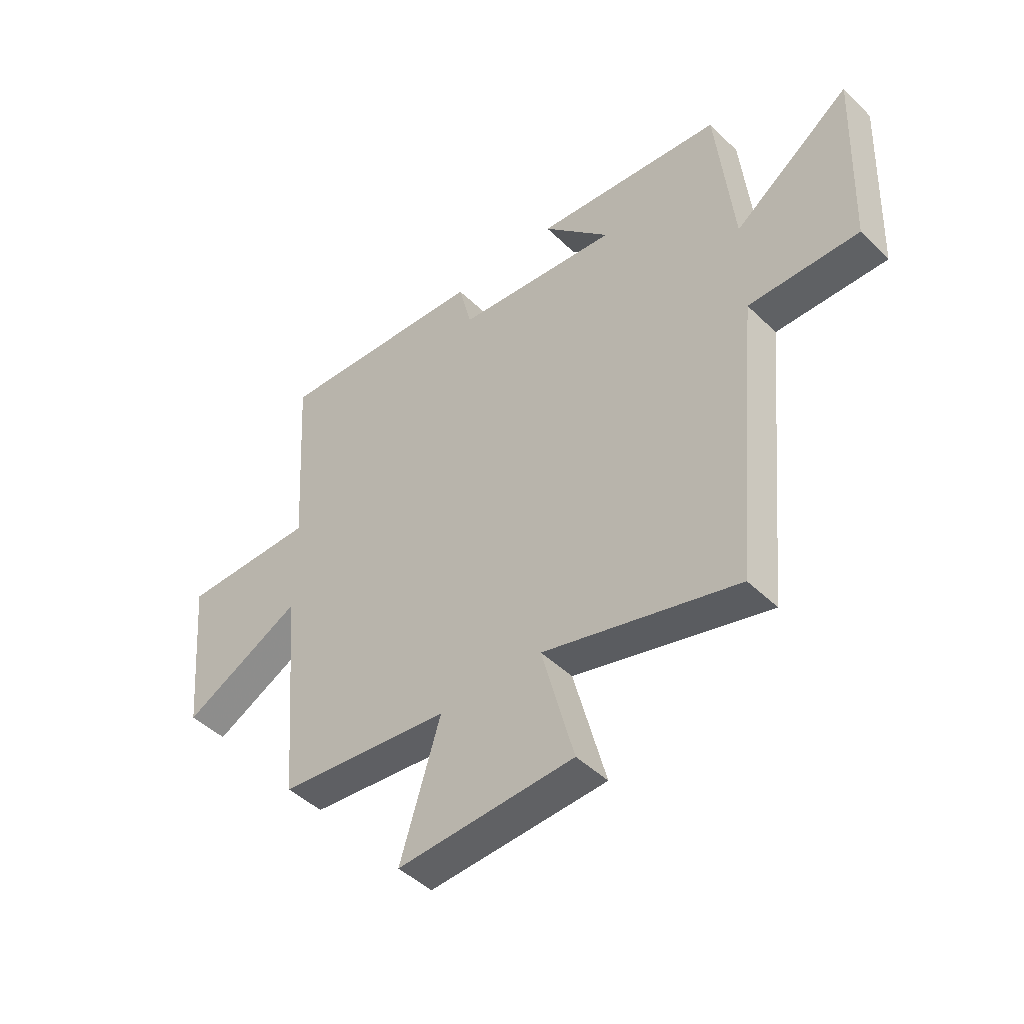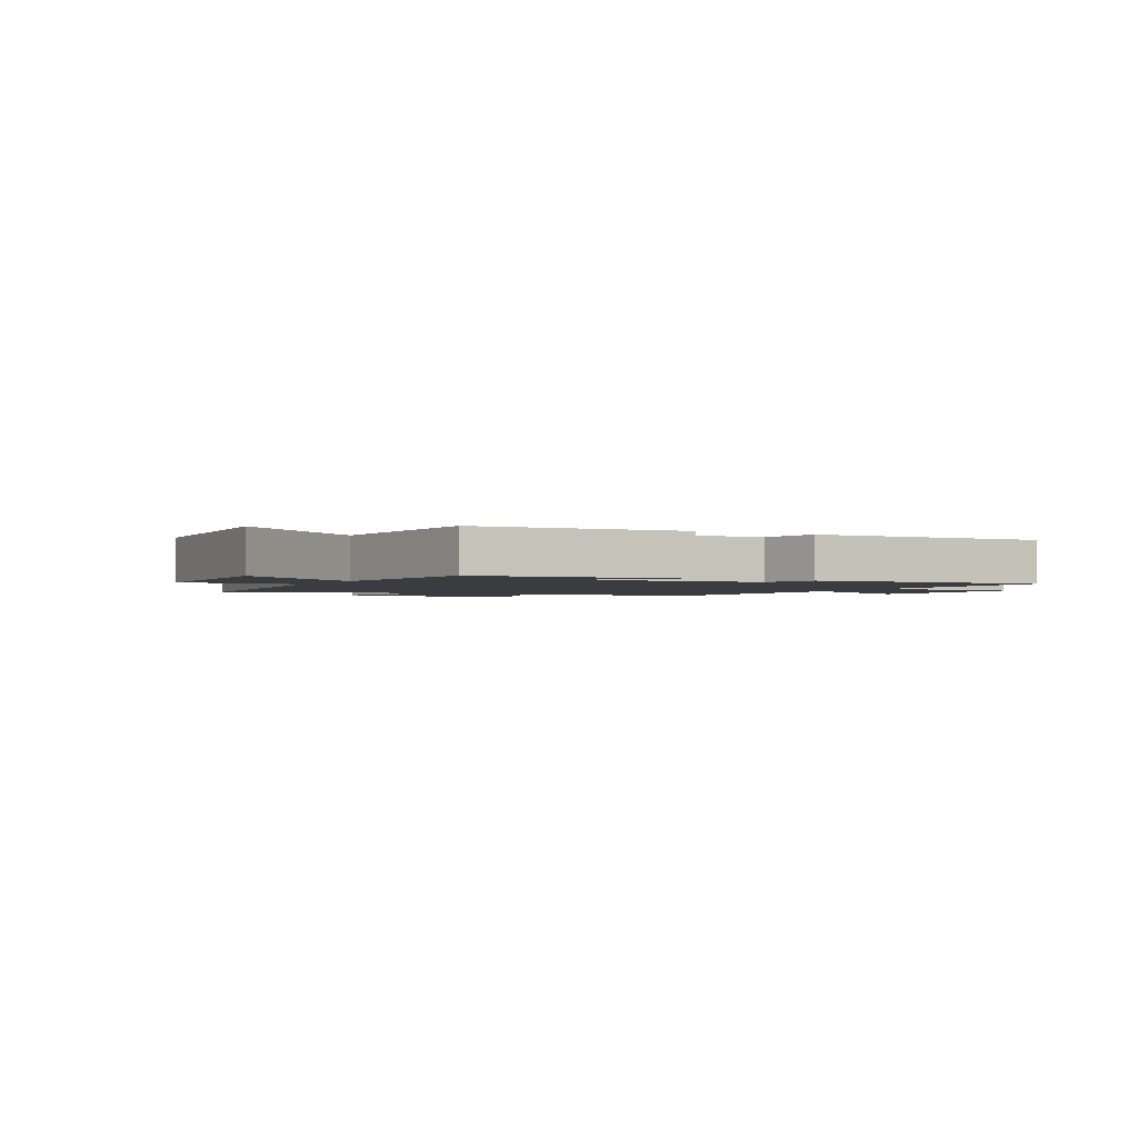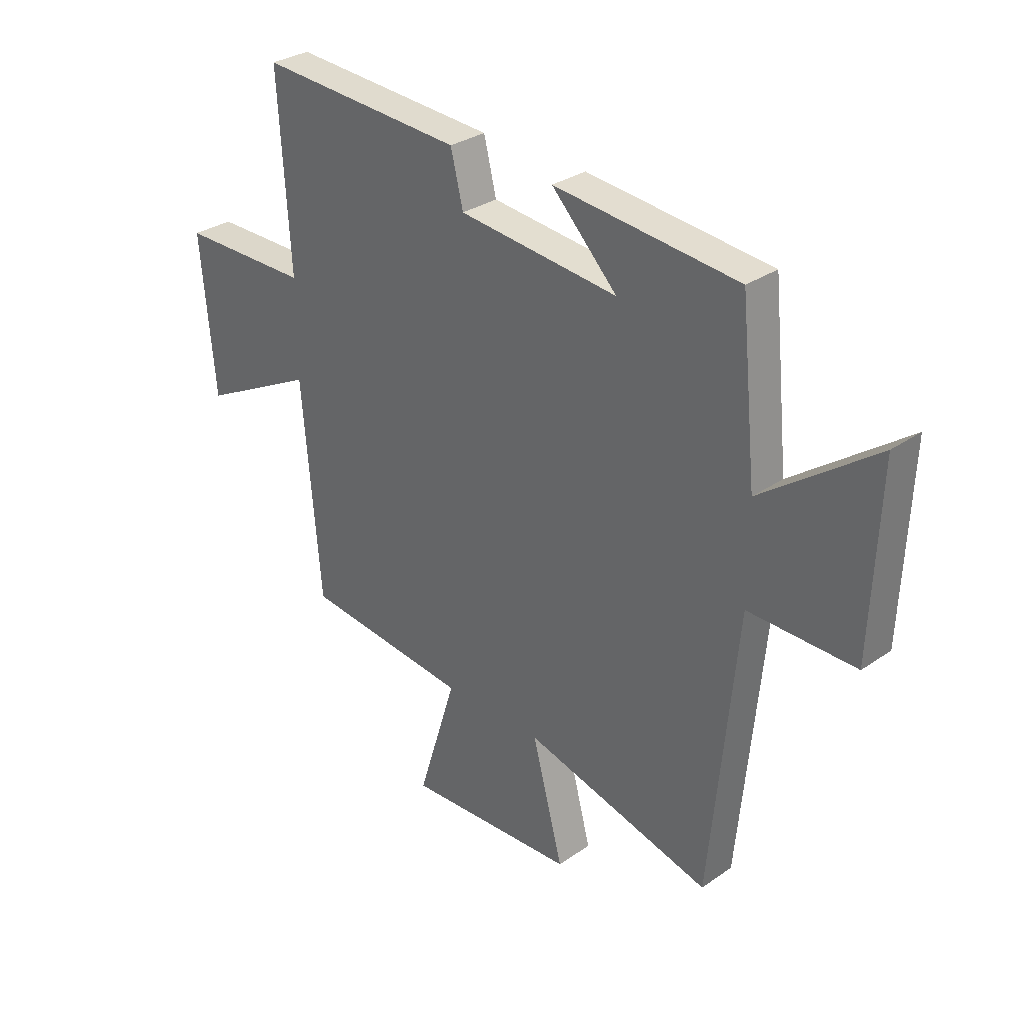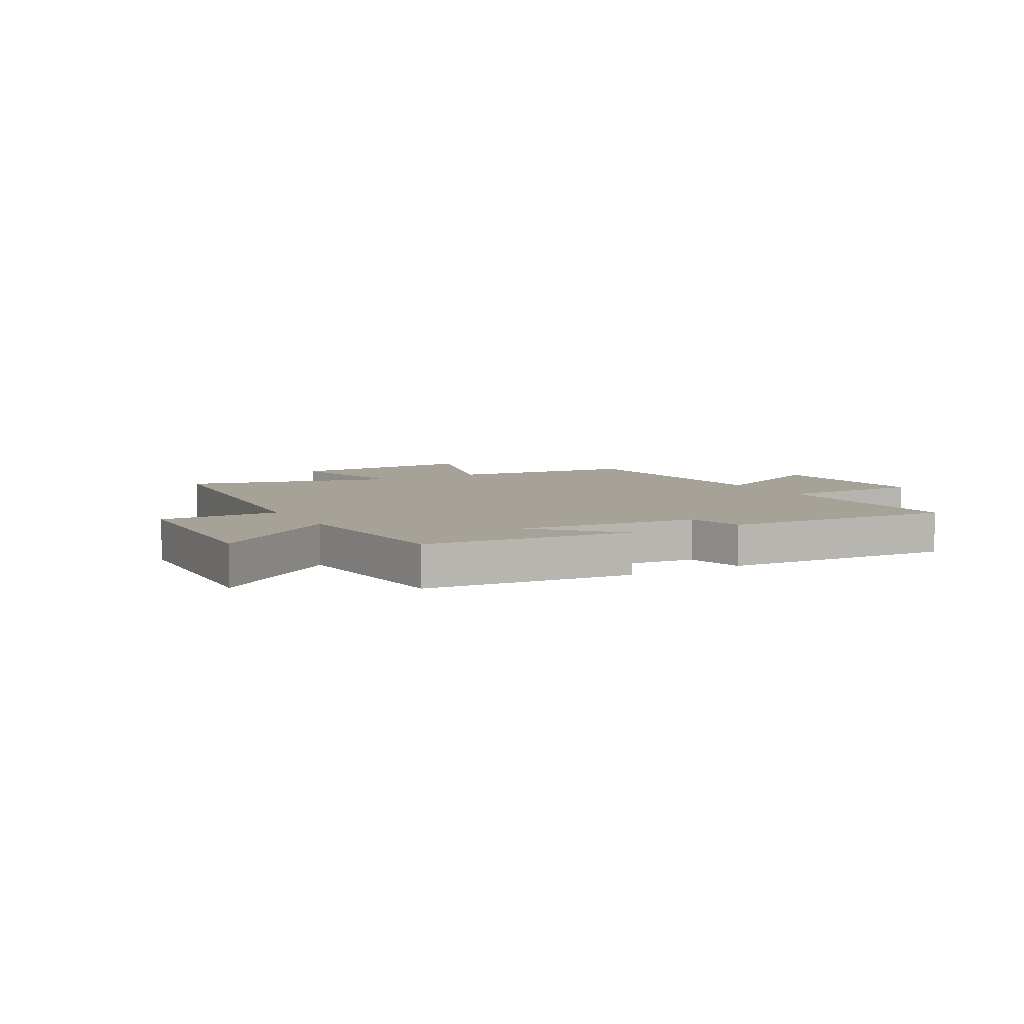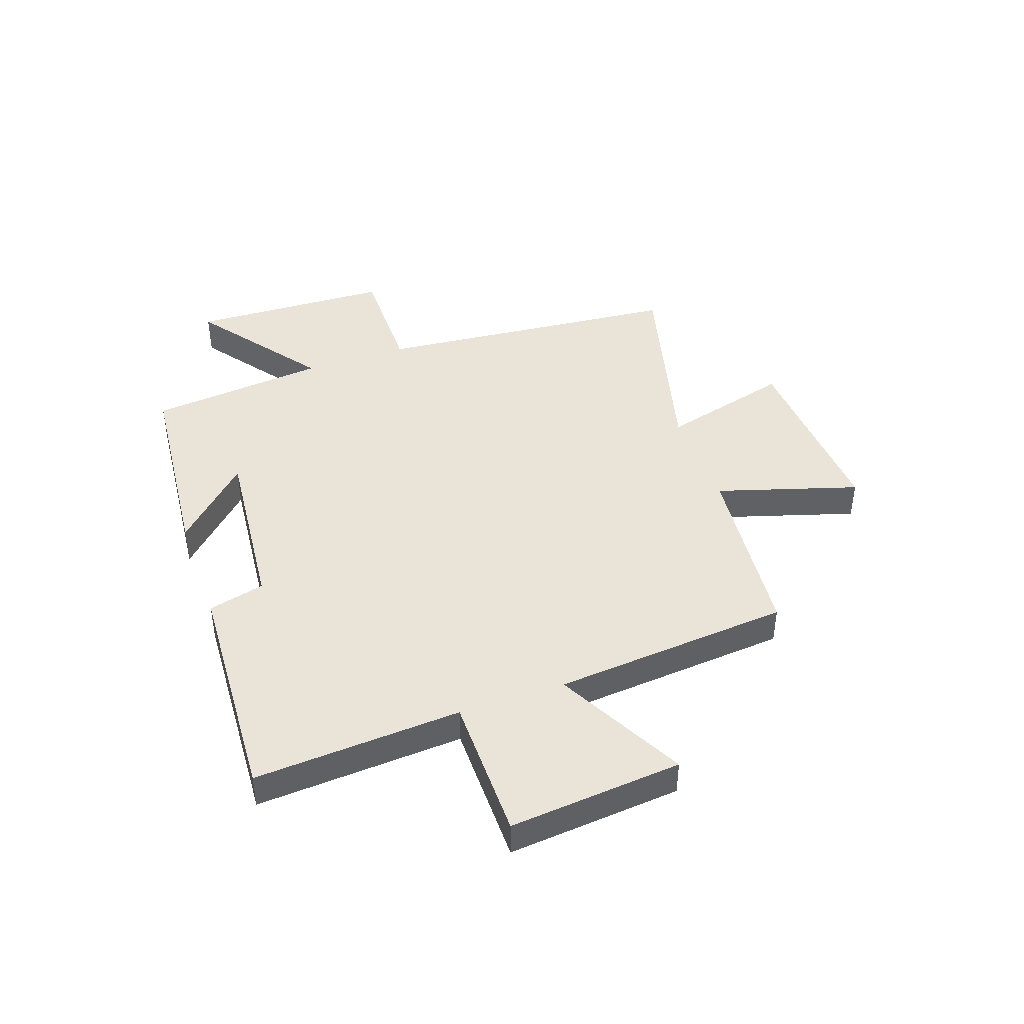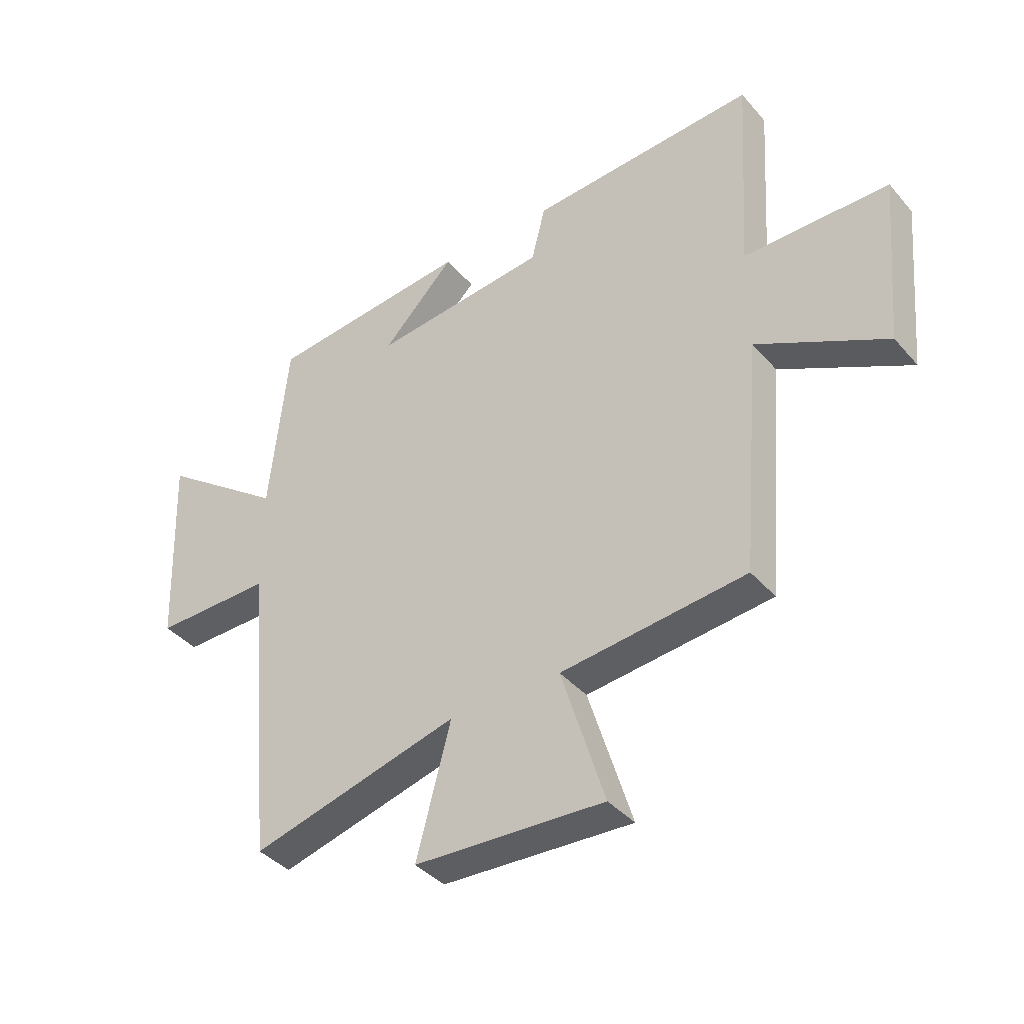
<metadata>
{"format":"obj","ext":"obj","renderer":"f3d","projection":"perspective","resolution":1024,"background":"white","views":[{"elev":-45.9,"azim":-137.8,"up":"+Z"},{"elev":-2.0,"azim":-28.1,"up":"+Y"},{"elev":30.8,"azim":-134.8,"up":"+Z"},{"elev":6.6,"azim":-29.1,"up":"+Y"},{"elev":42.9,"azim":70.5,"up":"+Y"},{"elev":-39.3,"azim":36.3,"up":"+Z"}]}
</metadata>
<code>
v -0.467 0.07 0.464
v -0.1 0.07 0.5
v -0.231 0.07 0.367
v 0.087 0.07 0.399
v 0.112 0.07 0.5
v 0.523 0.07 0.524
v 0.5 0.07 0.153
v 0.761 0.07 0.152
v 0.733 0.07 -0.158
v 0.5 0.07 -0.039
v 0.464 0.07 -0.465
v 0.13 0.07 -0.5
v 0.208 0.07 -0.752
v -0.134 0.07 -0.734
v -0.072 0.07 -0.5
v -0.448 0.07 -0.599
v -0.5 0.07 -0.047
v -0.713 0.07 -0.049
v -0.727 0.07 0.311
v -0.5 0.07 0.145
v -0.467 0 0.464
v -0.1 0 0.5
v -0.231 0 0.367
v 0.087 0 0.399
v 0.112 0 0.5
v 0.523 0 0.524
v 0.5 0 0.153
v 0.761 0 0.152
v 0.733 0 -0.158
v 0.5 0 -0.039
v 0.464 0 -0.465
v 0.13 0 -0.5
v 0.208 0 -0.752
v -0.134 0 -0.734
v -0.072 0 -0.5
v -0.448 0 -0.599
v -0.5 0 -0.047
v -0.713 0 -0.049
v -0.727 0 0.311
v -0.5 0 0.145
f 17 18 19 20
f 17 20 1
f 16 17 1
f 15 16 1
f 12 13 14 15
f 12 15 1
f 11 12 1
f 10 11 1
f 7 8 9 10
f 4 5 6 7
f 3 4 7 10
f 1 2 3
f 1 3 10
f 40 39 38 37
f 21 40 37
f 21 37 36
f 21 36 35
f 35 34 33 32
f 21 35 32
f 21 32 31
f 21 31 30
f 30 29 28 27
f 27 26 25 24
f 30 27 24 23
f 23 22 21
f 30 23 21
f 1 21 22 2
f 2 22 23 3
f 3 23 24 4
f 4 24 25 5
f 5 25 26 6
f 6 26 27 7
f 7 27 28 8
f 8 28 29 9
f 9 29 30 10
f 10 30 31 11
f 11 31 32 12
f 12 32 33 13
f 13 33 34 14
f 14 34 35 15
f 15 35 36 16
f 16 36 37 17
f 17 37 38 18
f 18 38 39 19
f 19 39 40 20
f 20 40 21 1

</code>
